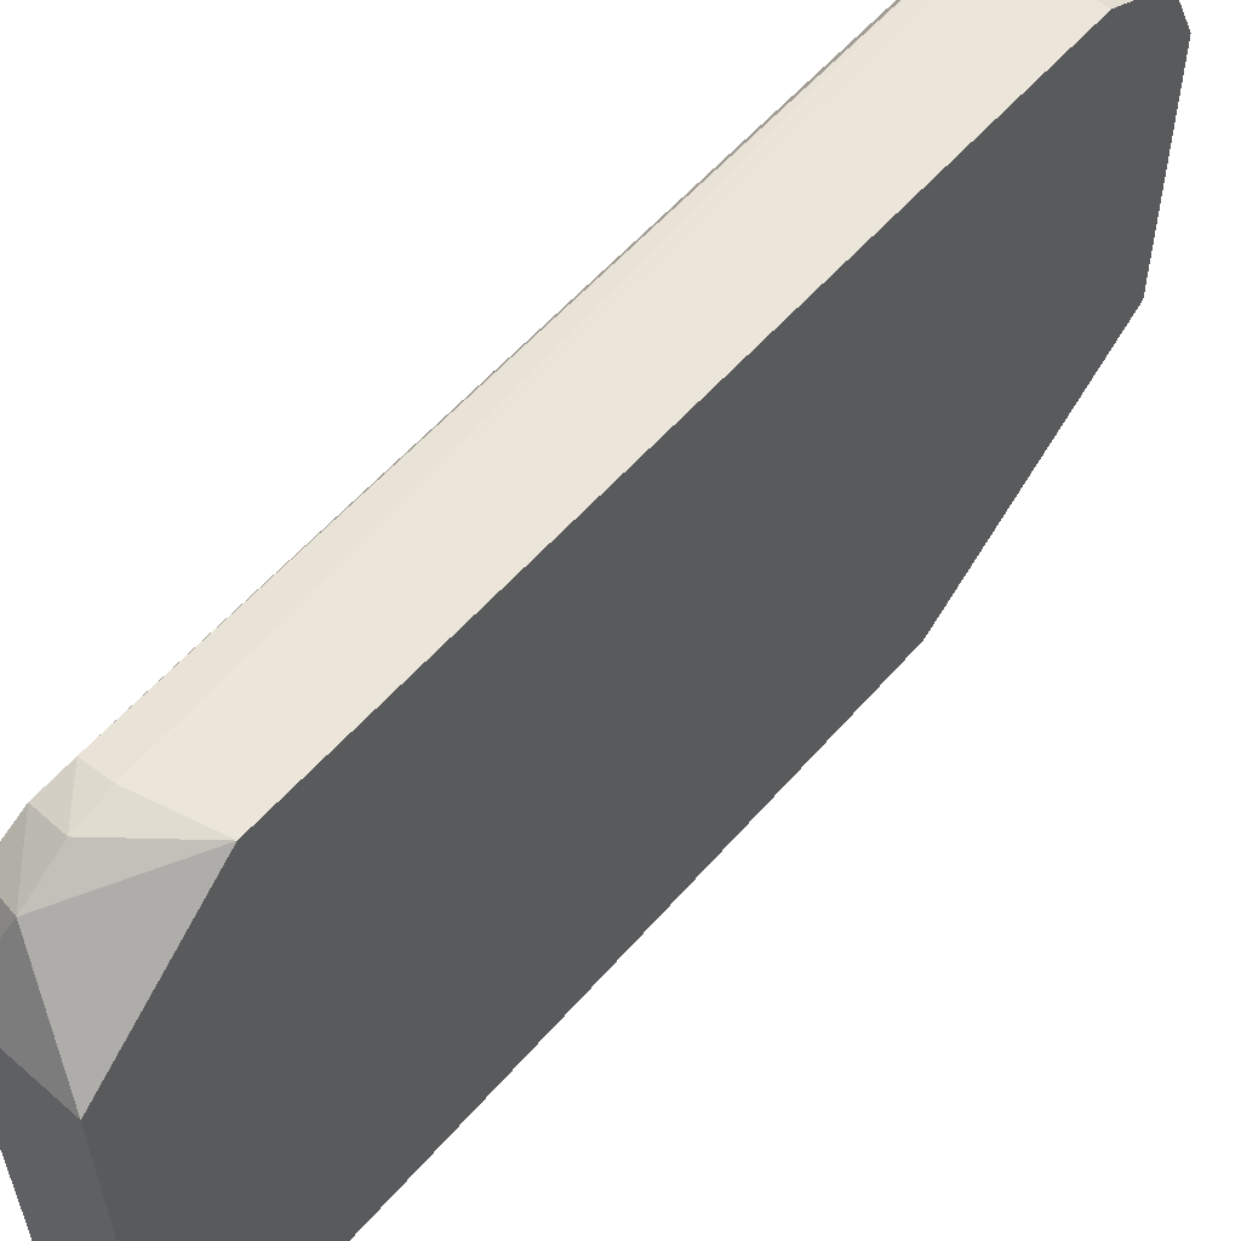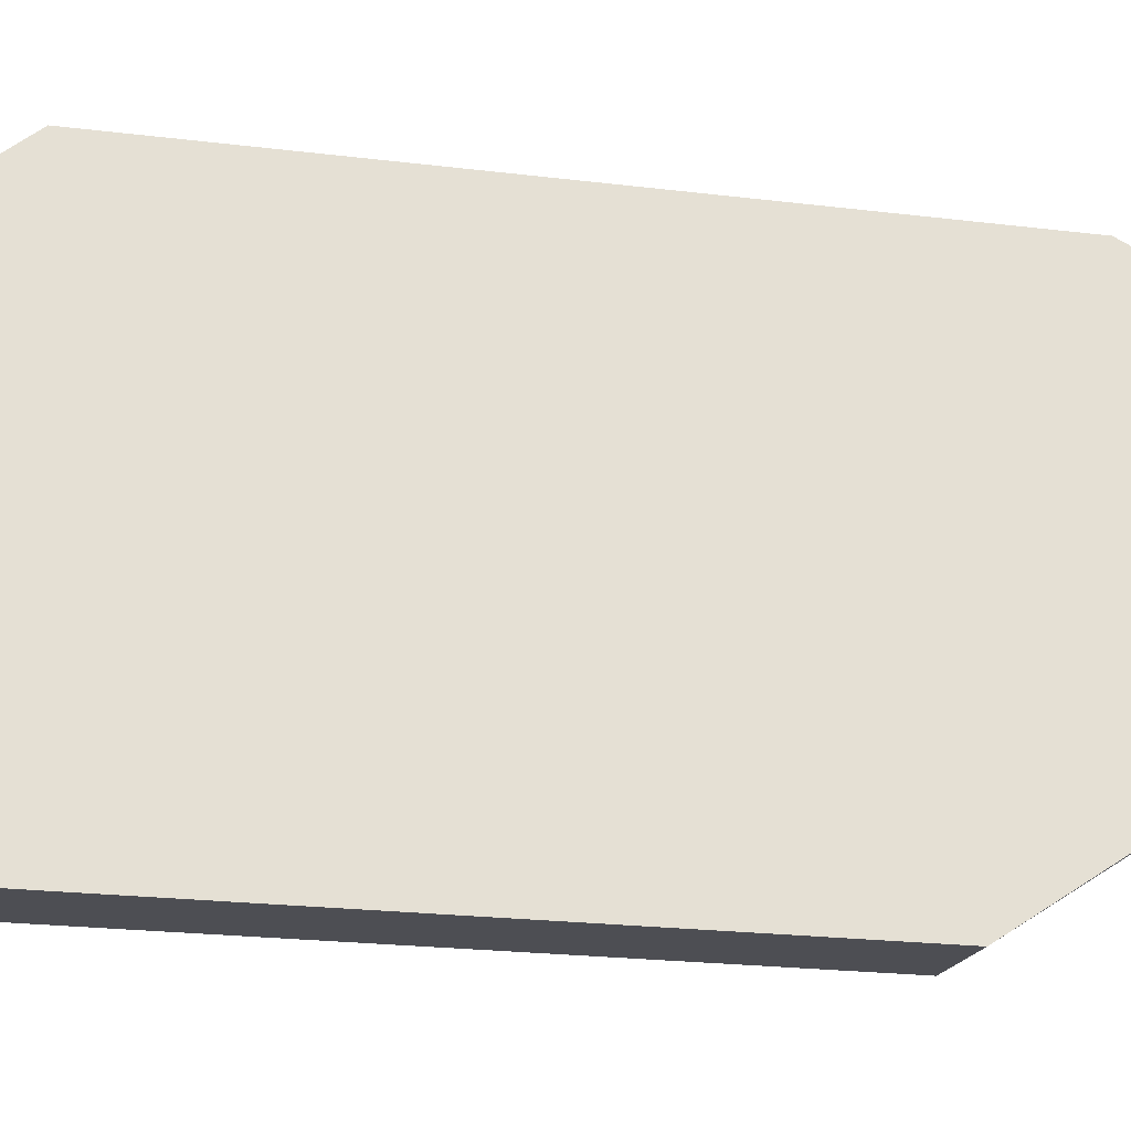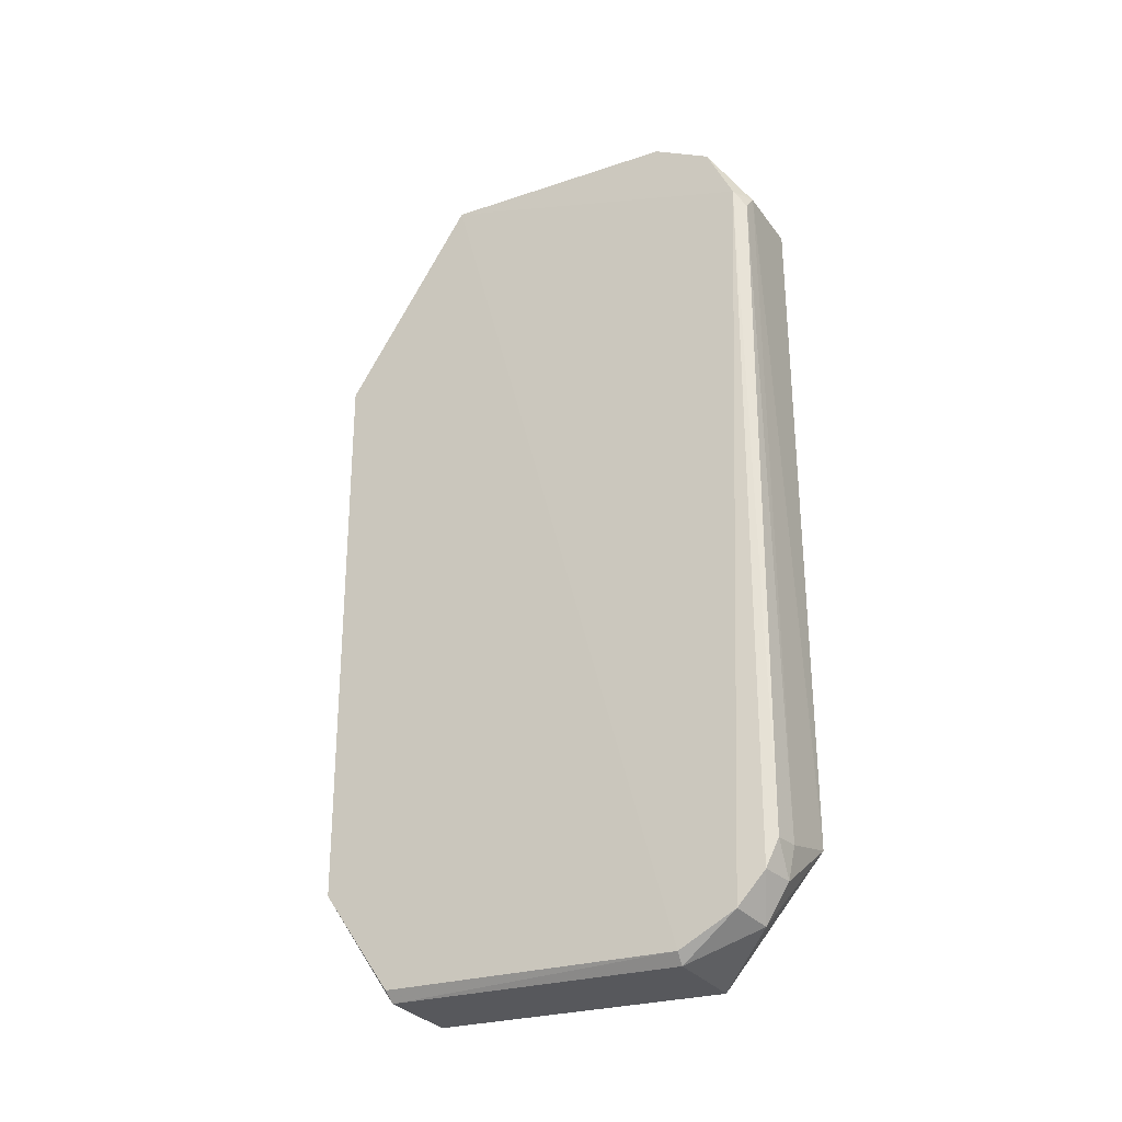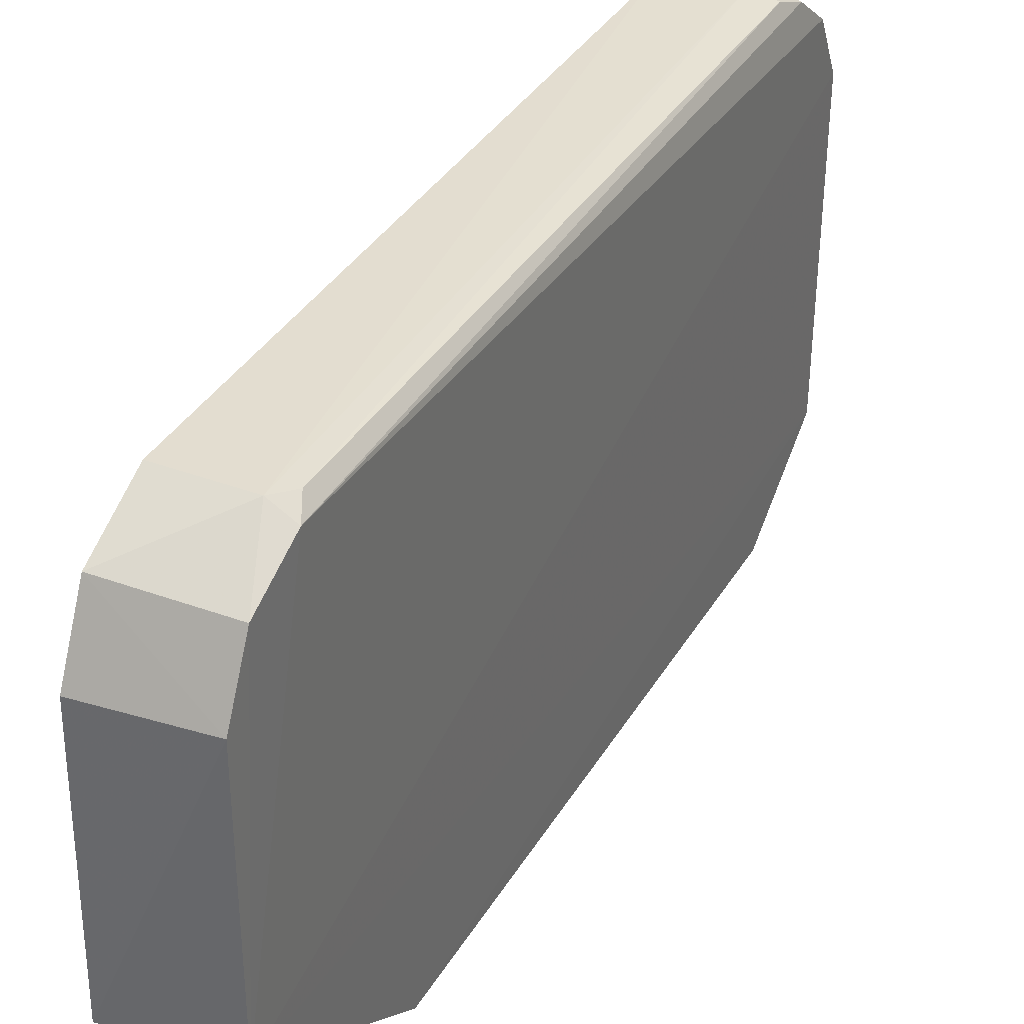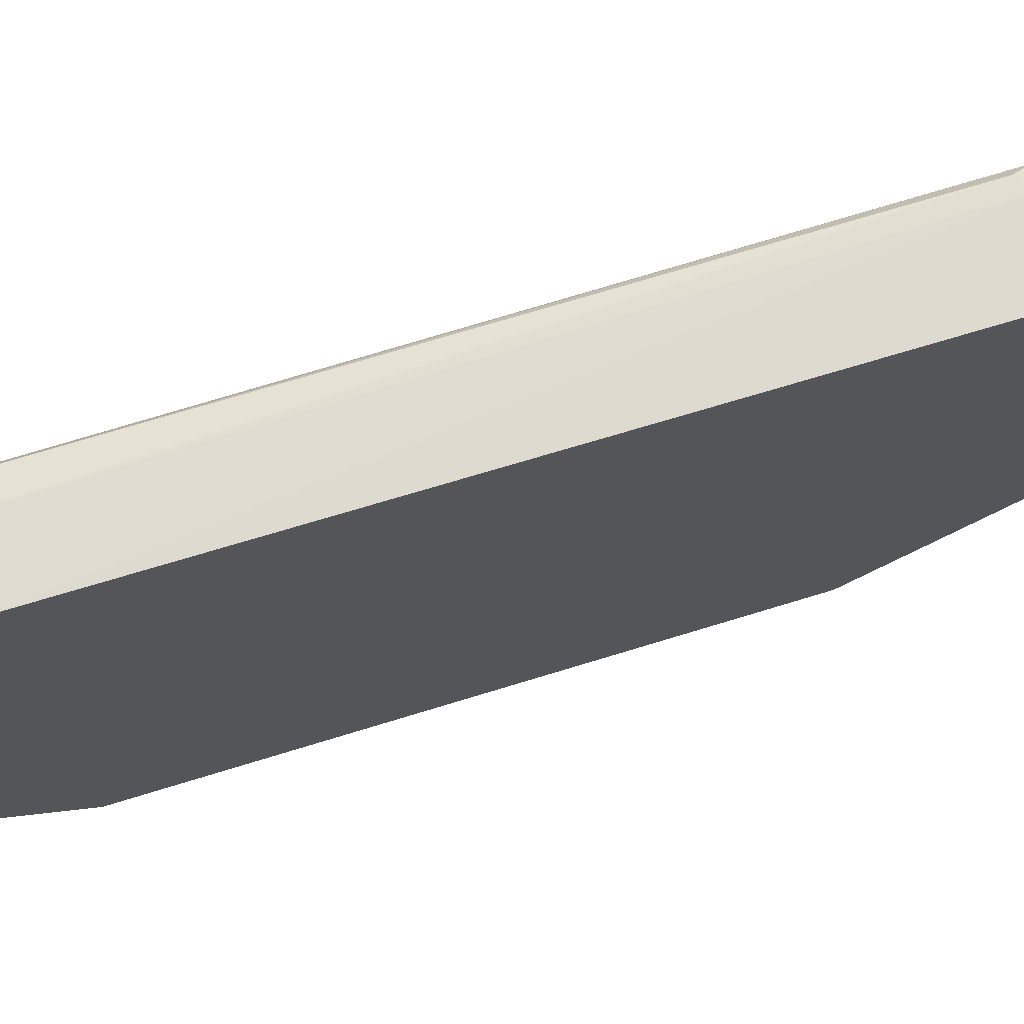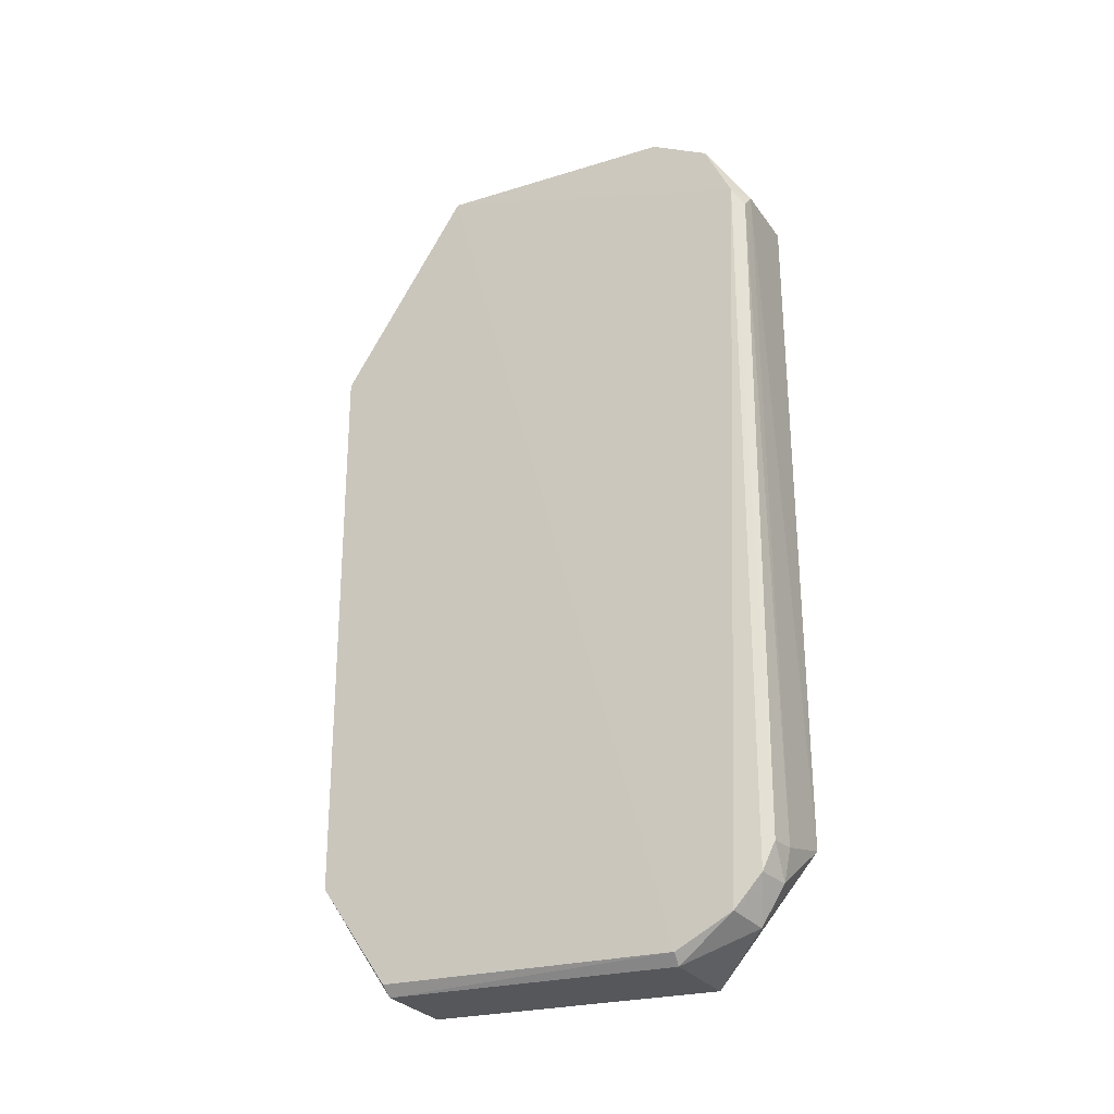
<metadata>
{"format":"obj","ext":"obj","renderer":"f3d","projection":"perspective","resolution":1024,"background":"white","views":[{"elev":55.9,"azim":-139.9,"up":"+Y"},{"elev":-24.2,"azim":-100.8,"up":"+Y"},{"elev":-26.7,"azim":118.5,"up":"+Z"},{"elev":35.3,"azim":26.6,"up":"+Y"},{"elev":71.1,"azim":-107.1,"up":"+Y"},{"elev":-25.1,"azim":117.4,"up":"+Z"}]}
</metadata>
<code>
v 0.1611 0.005809 0.0179
v 0.1612 -0.004085 0.01797
v 0.1613 0.005848 -0.01775
v 0.1571 0.005836 -0.01835
v 0.1571 -0.004085 0.0185
v 0.1571 -0.01 -0.01349
v 0.1571 0.01 -0.01349
v 0.1612 0.009333 0.01442
v 0.1612 -0.009497 -0.01349
v 0.1571 -0.01 0.009857
v 0.1598 0.008658 -0.01688
v 0.1612 0.008198 0.01671
v 0.1571 0.009841 0.01439
v 0.1612 -0.00654 -0.01765
v 0.1612 -0.009497 0.009857
v 0.1609 0.005809 -0.01819
v 0.1611 0.009288 -0.01518
v 0.1609 0.0098 0.01372
v 0.1571 0.005889 0.01834
v 0.1609 -0.006448 -0.01809
v 0.1613 0.008198 -0.01651
v 0.1598 0.009632 -0.01535
v 0.1602 0.009841 0.01439
v 0.1609 0.009748 -0.01401
v 0.1571 0.008489 0.01707
v 0.1571 -0.006508 -0.01824
v 0.1598 0.009904 -0.01404
f 5 2 1
f 10 2 5
f 10 7 6
f 10 5 7
f 11 4 7
f 12 1 2
f 12 2 8
f 14 3 2
f 15 2 10
f 15 14 2
f 15 9 14
f 15 10 6
f 15 6 9
f 16 4 11
f 19 5 1
f 19 13 7
f 19 7 5
f 20 14 9
f 20 9 6
f 20 4 16
f 20 16 3
f 20 3 14
f 21 17 8
f 21 3 16
f 21 16 11
f 21 11 17
f 21 8 2
f 21 2 3
f 22 17 11
f 22 11 7
f 23 7 13
f 23 12 8
f 23 8 18
f 24 18 8
f 24 8 17
f 24 17 22
f 25 19 1
f 25 1 12
f 25 13 19
f 25 23 13
f 25 12 23
f 26 20 6
f 26 4 20
f 26 7 4
f 26 6 7
f 27 23 18
f 27 7 23
f 27 18 24
f 27 24 22
f 27 22 7

</code>
